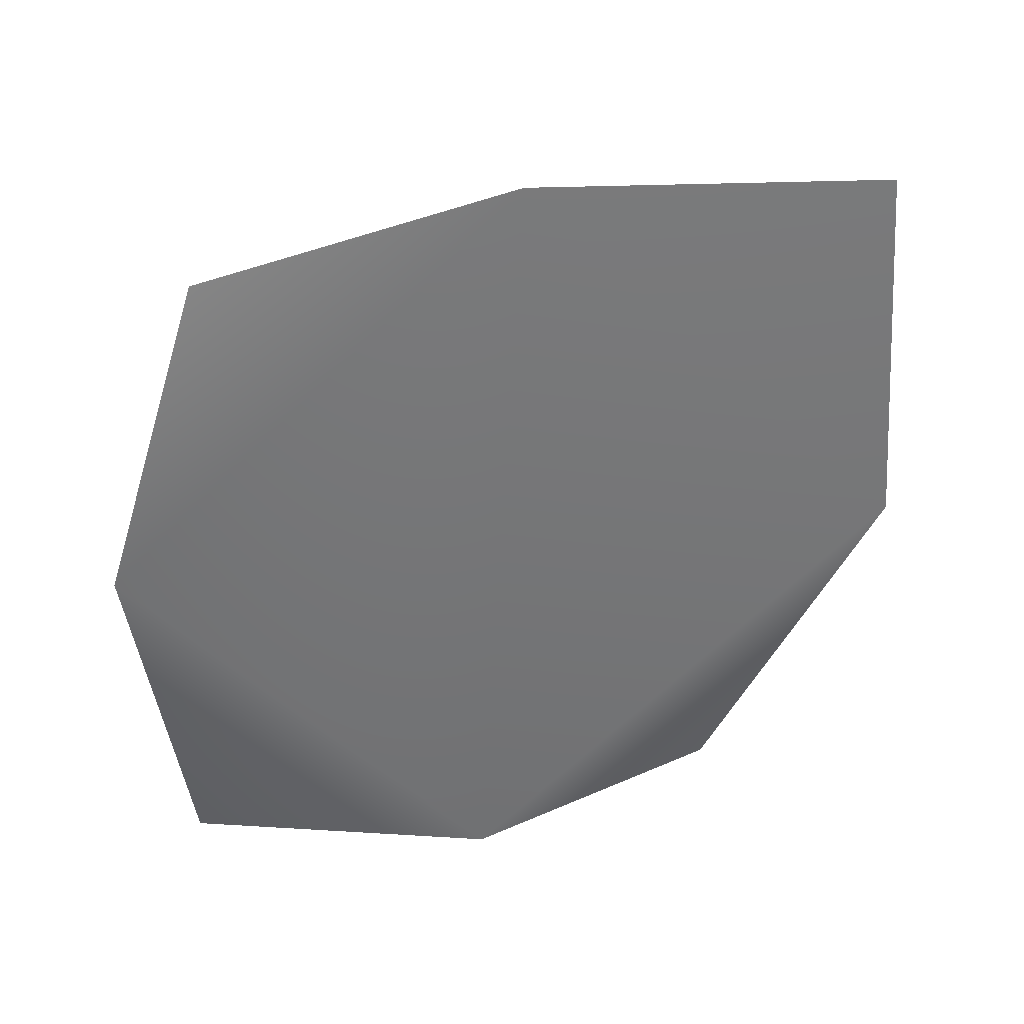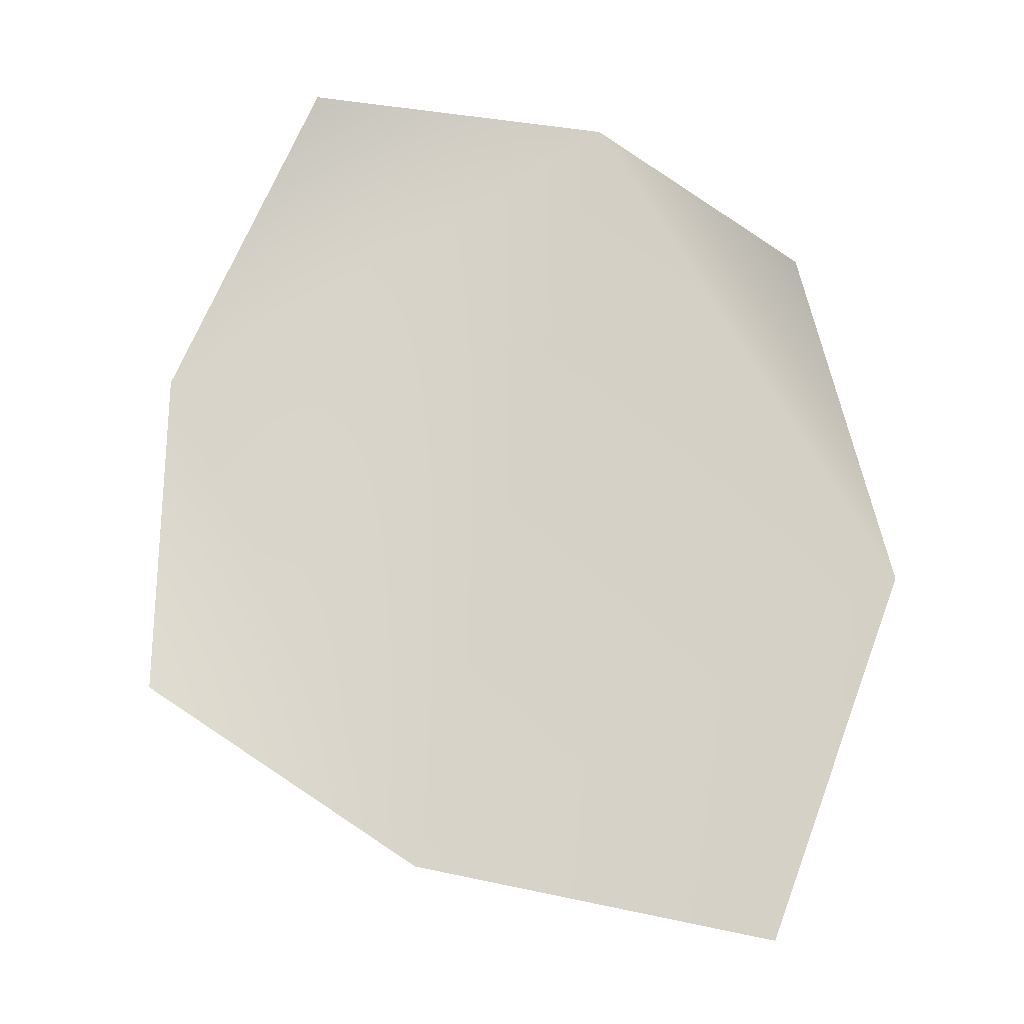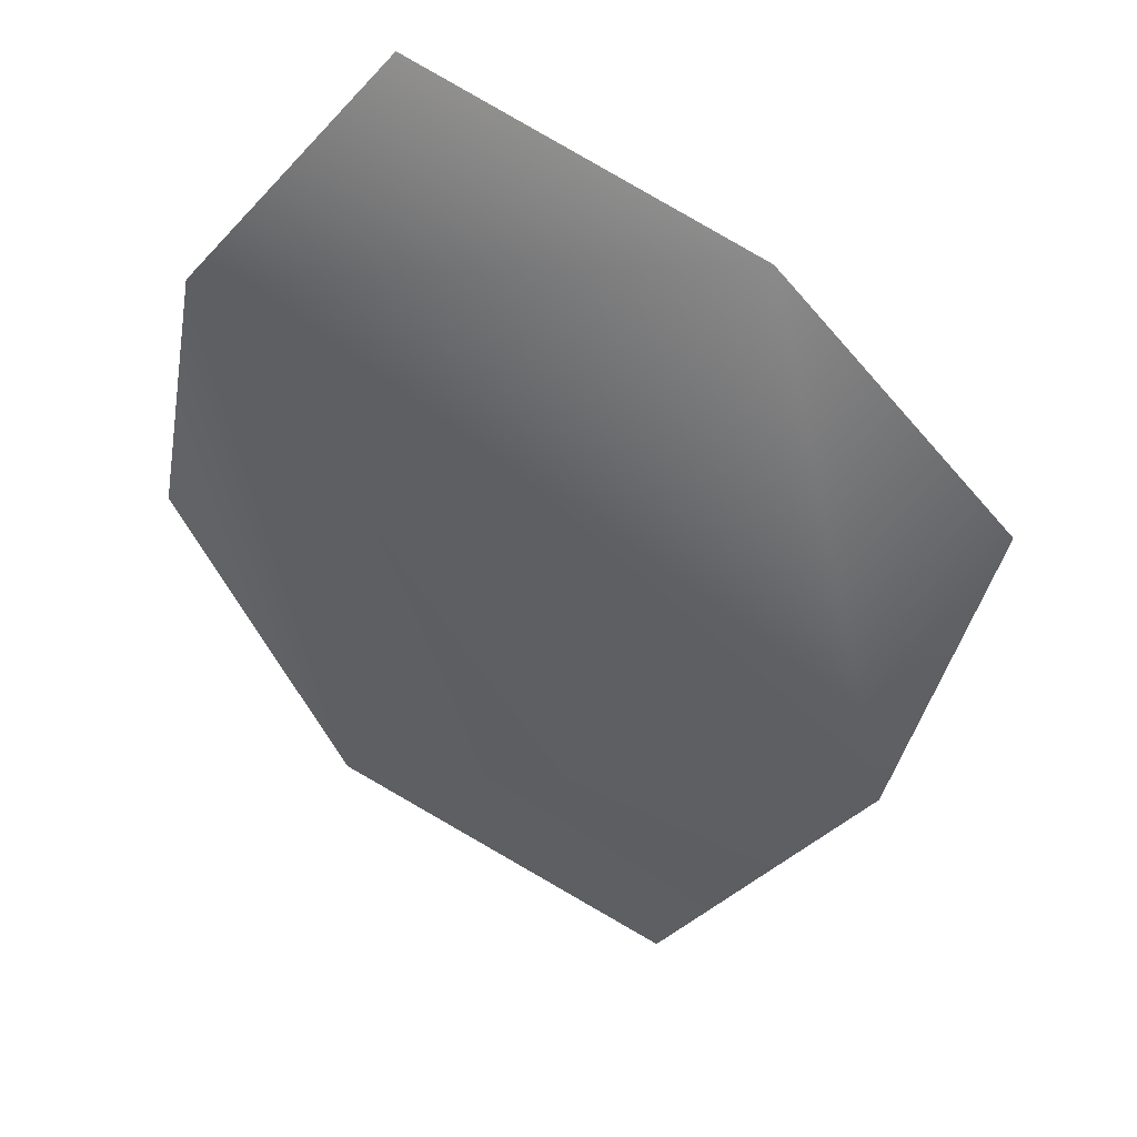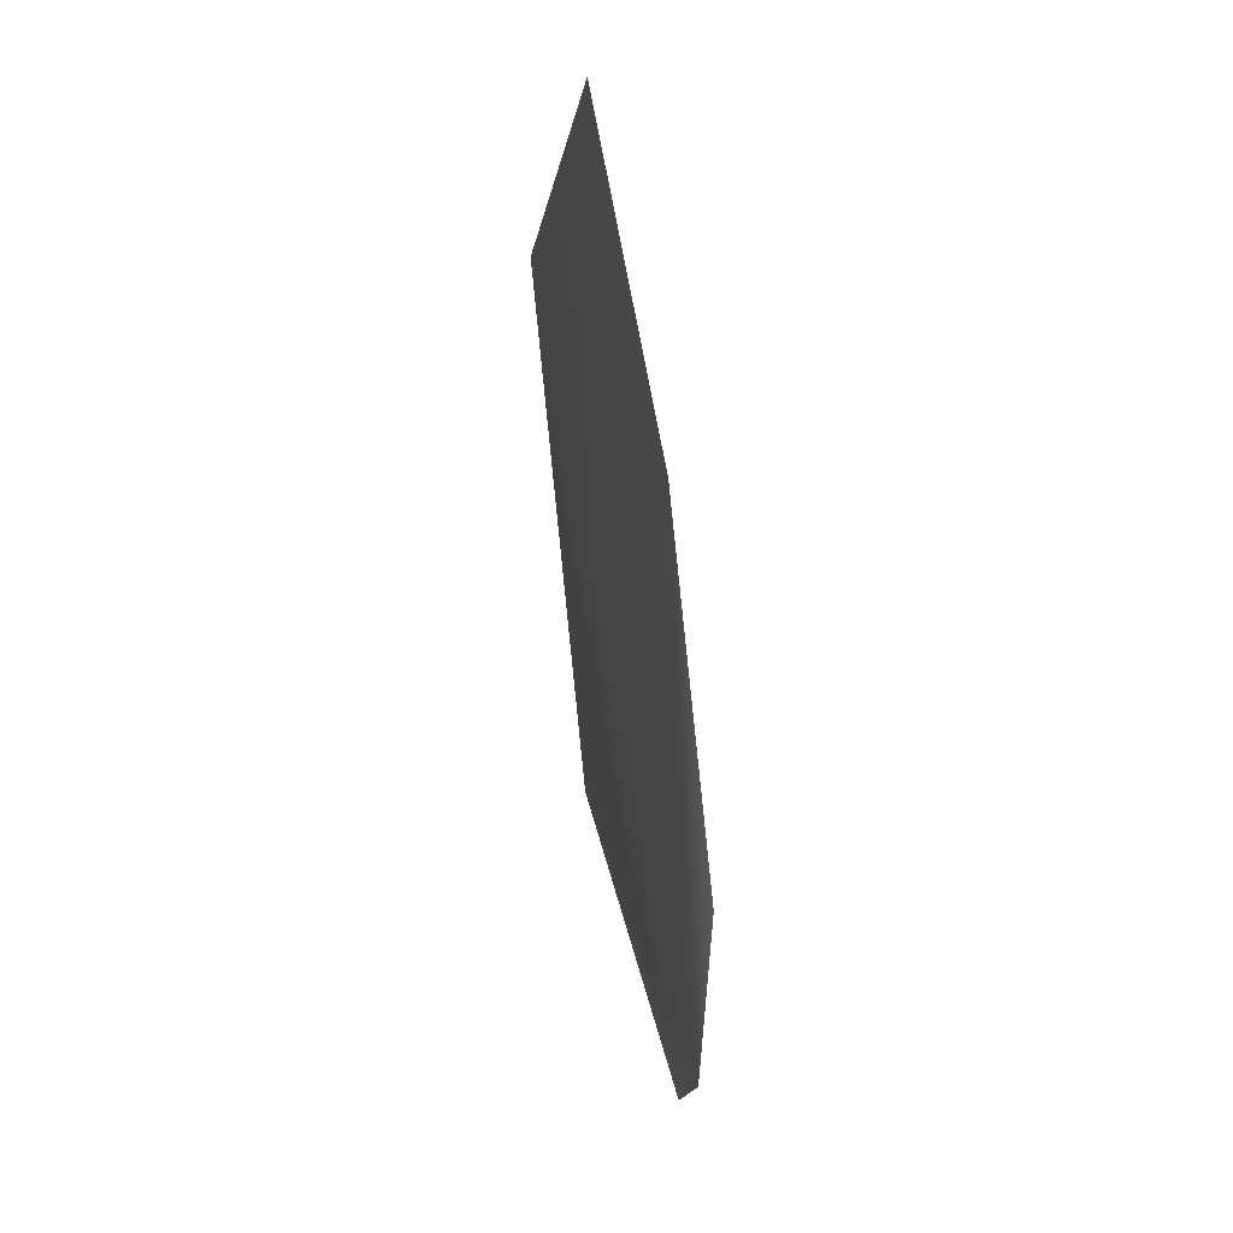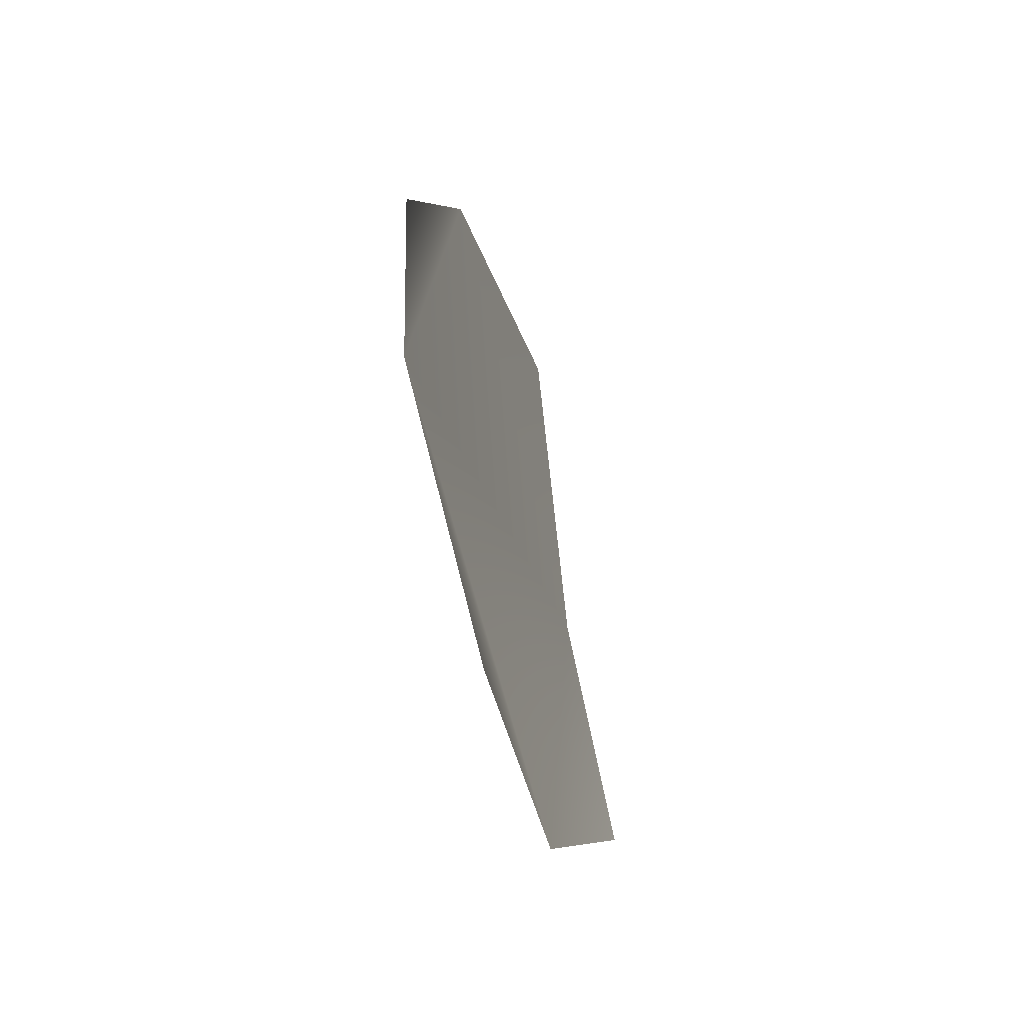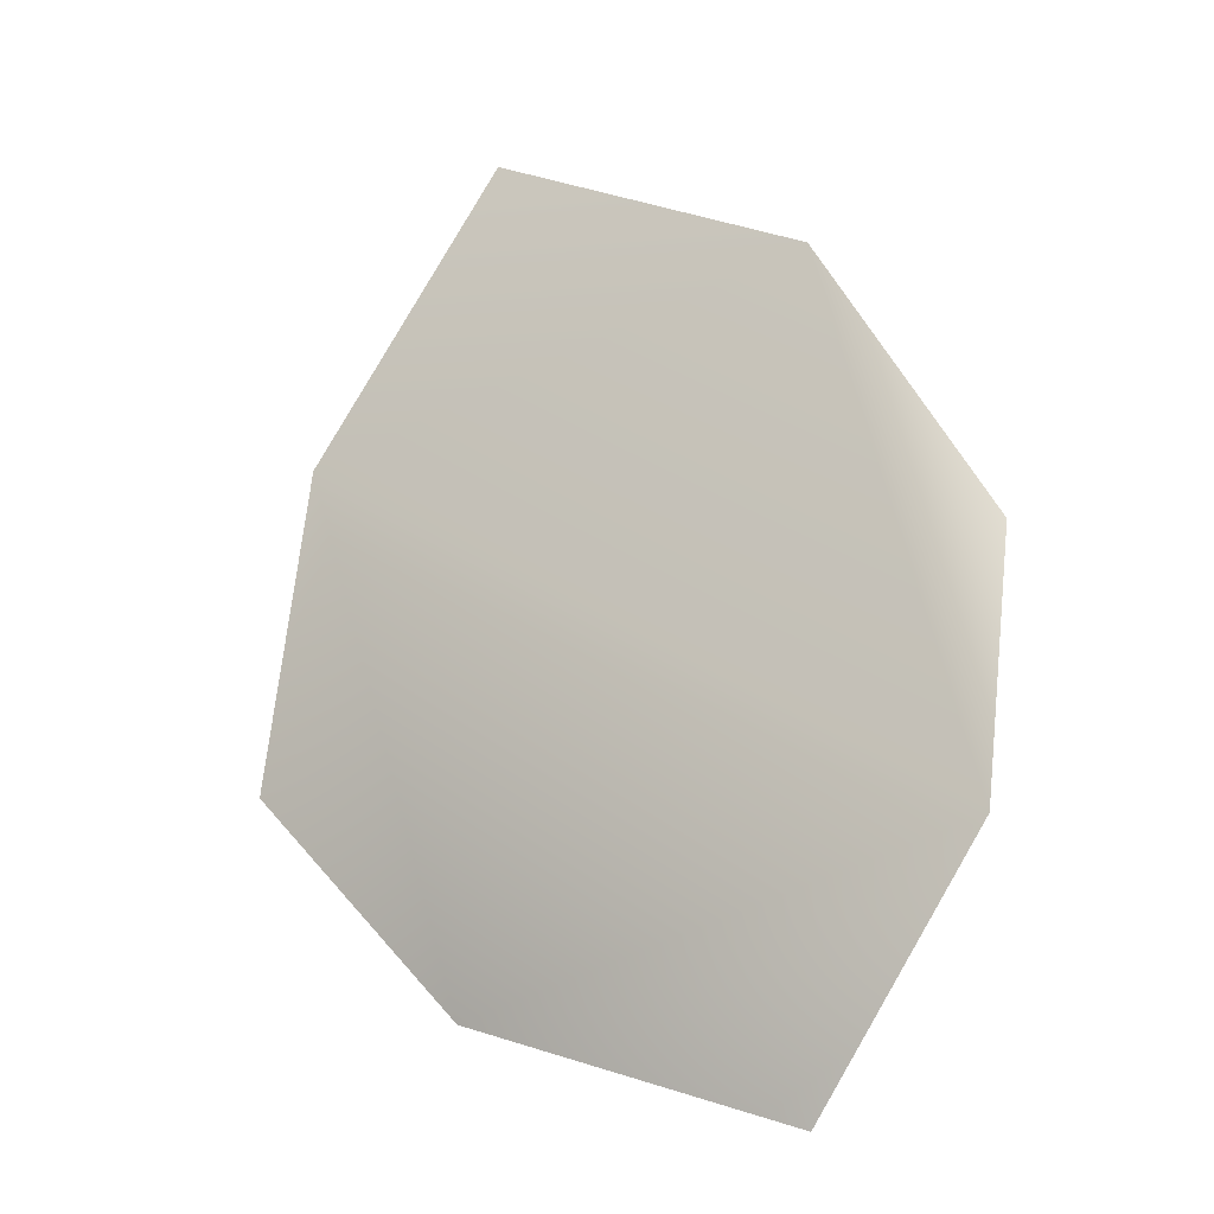
<metadata>
{"format":"obj","ext":"obj","renderer":"f3d","projection":"perspective","resolution":1024,"background":"white","views":[{"elev":-69.8,"azim":-60.1,"up":"+Y"},{"elev":61.1,"azim":-42.8,"up":"+Y"},{"elev":-47.5,"azim":176.7,"up":"+Y"},{"elev":41.8,"azim":93.1,"up":"+Z"},{"elev":-54.6,"azim":120.7,"up":"+Z"},{"elev":-19.2,"azim":40.8,"up":"+Z"}]}
</metadata>
<code>
g HoleCap172
v -1.376e+04 809.7 -4571
v -1.364e+04 854.5 -4616
v -1.356e+04 862.4 -4515
v -1.355e+04 865.6 -4411
v -1.362e+04 846.6 -4288
v -1.375e+04 813.8 -4223
v -1.383e+04 786.5 -4345
v -1.385e+04 791.7 -4474
f 2 3 1
f 7 1 3
f 1 7 8
f 5 3 4
f 3 5 7
f 6 7 5

</code>
